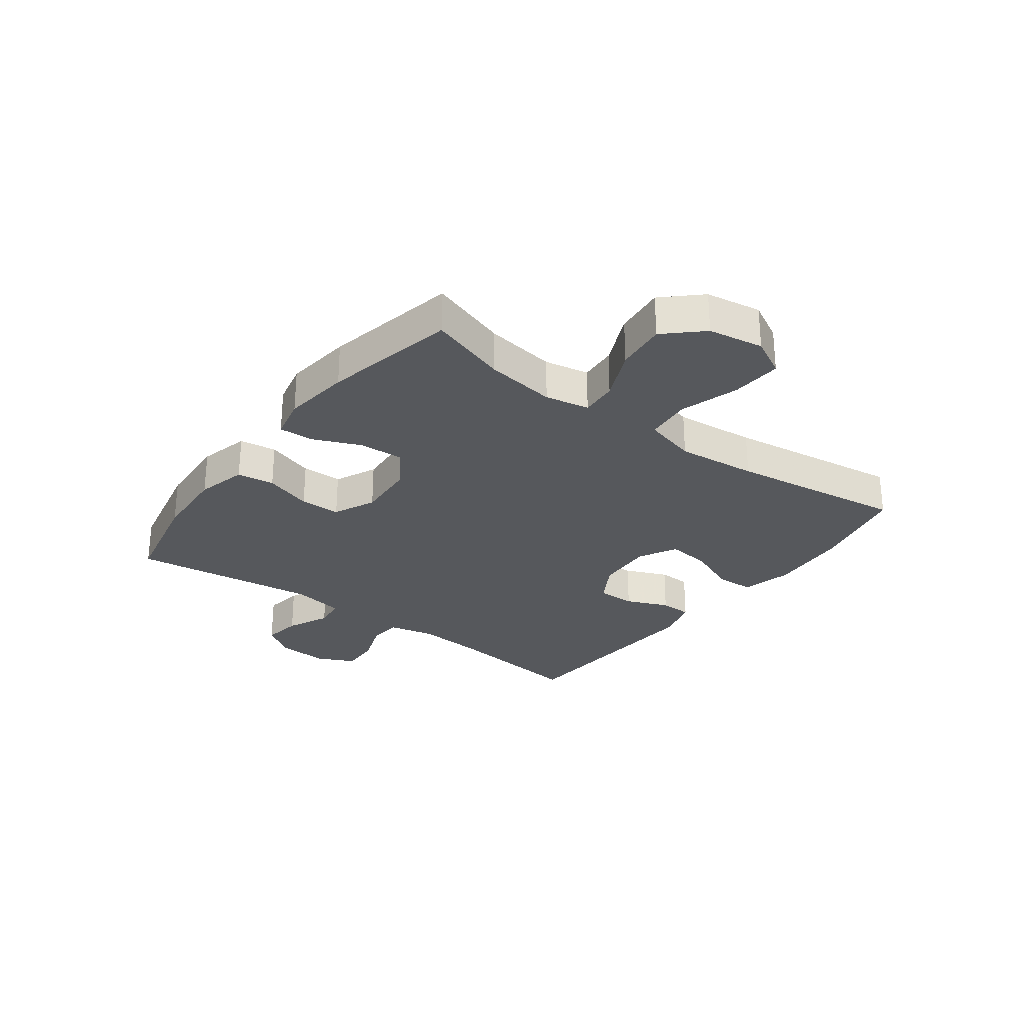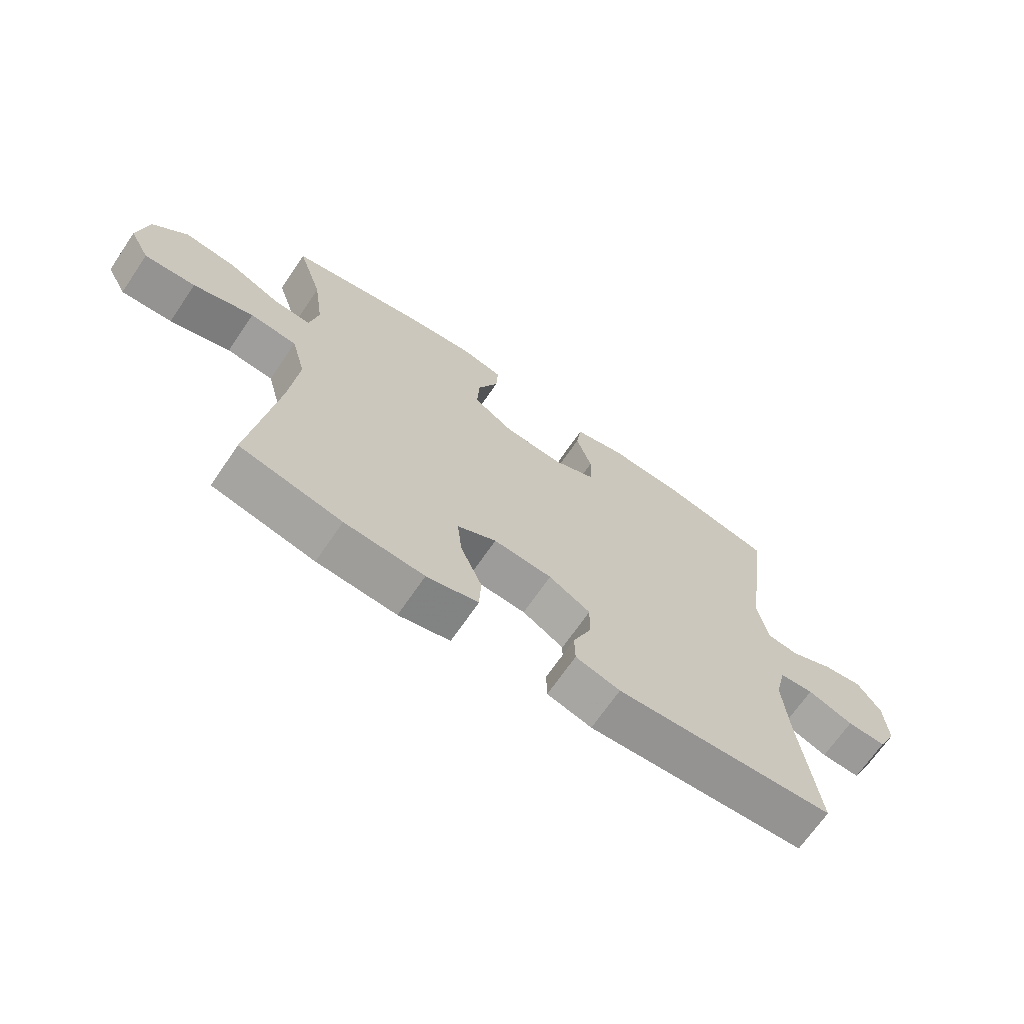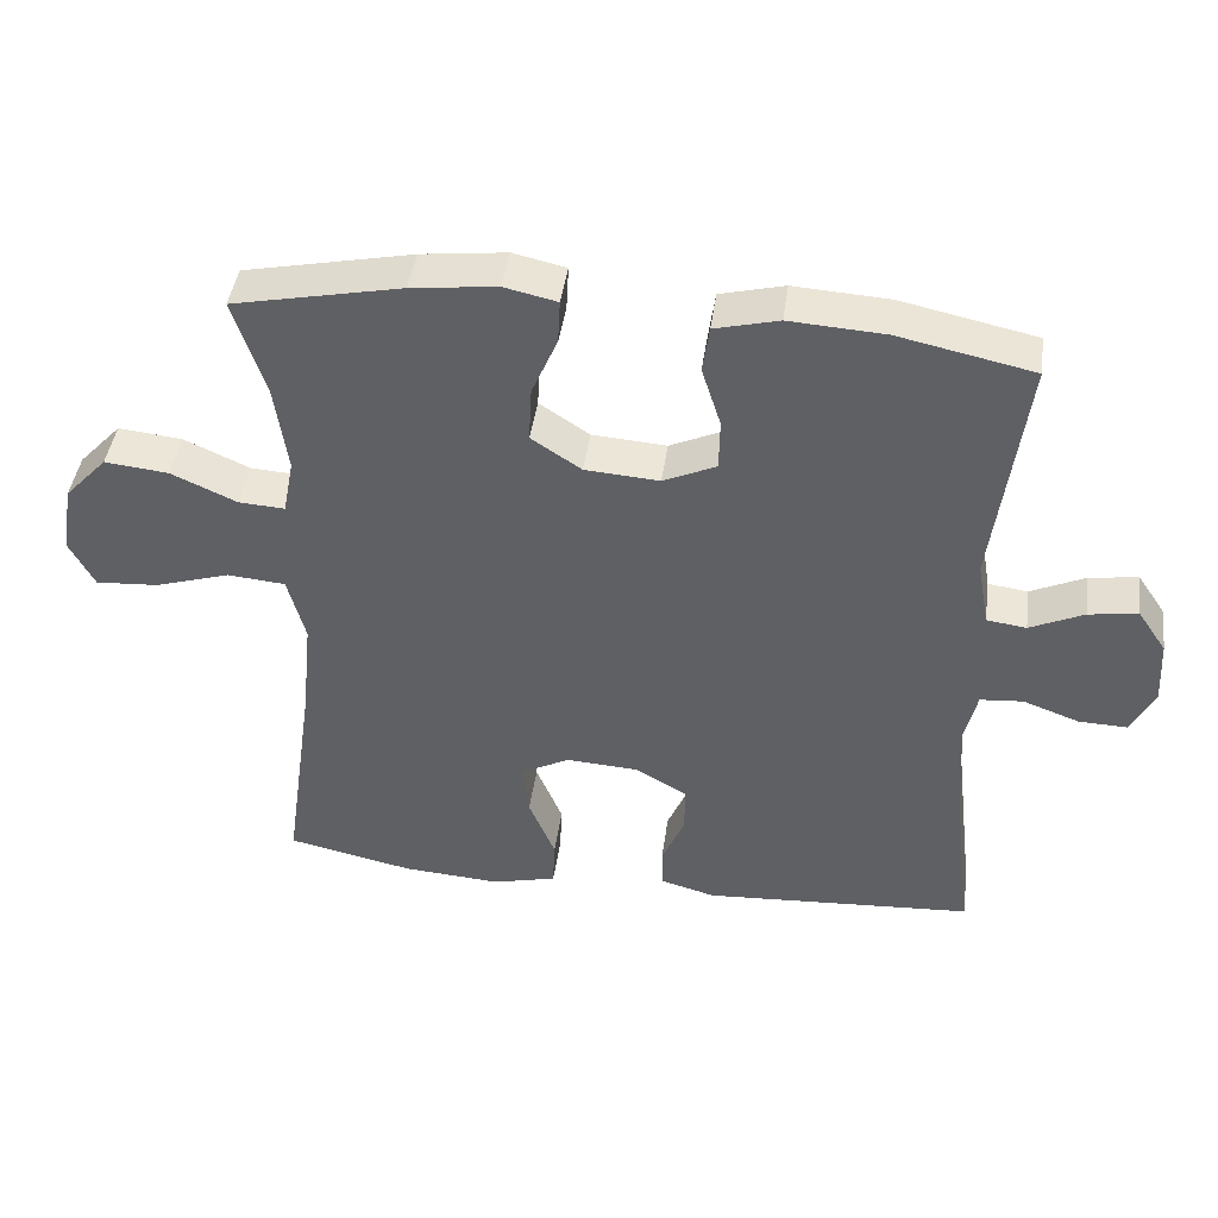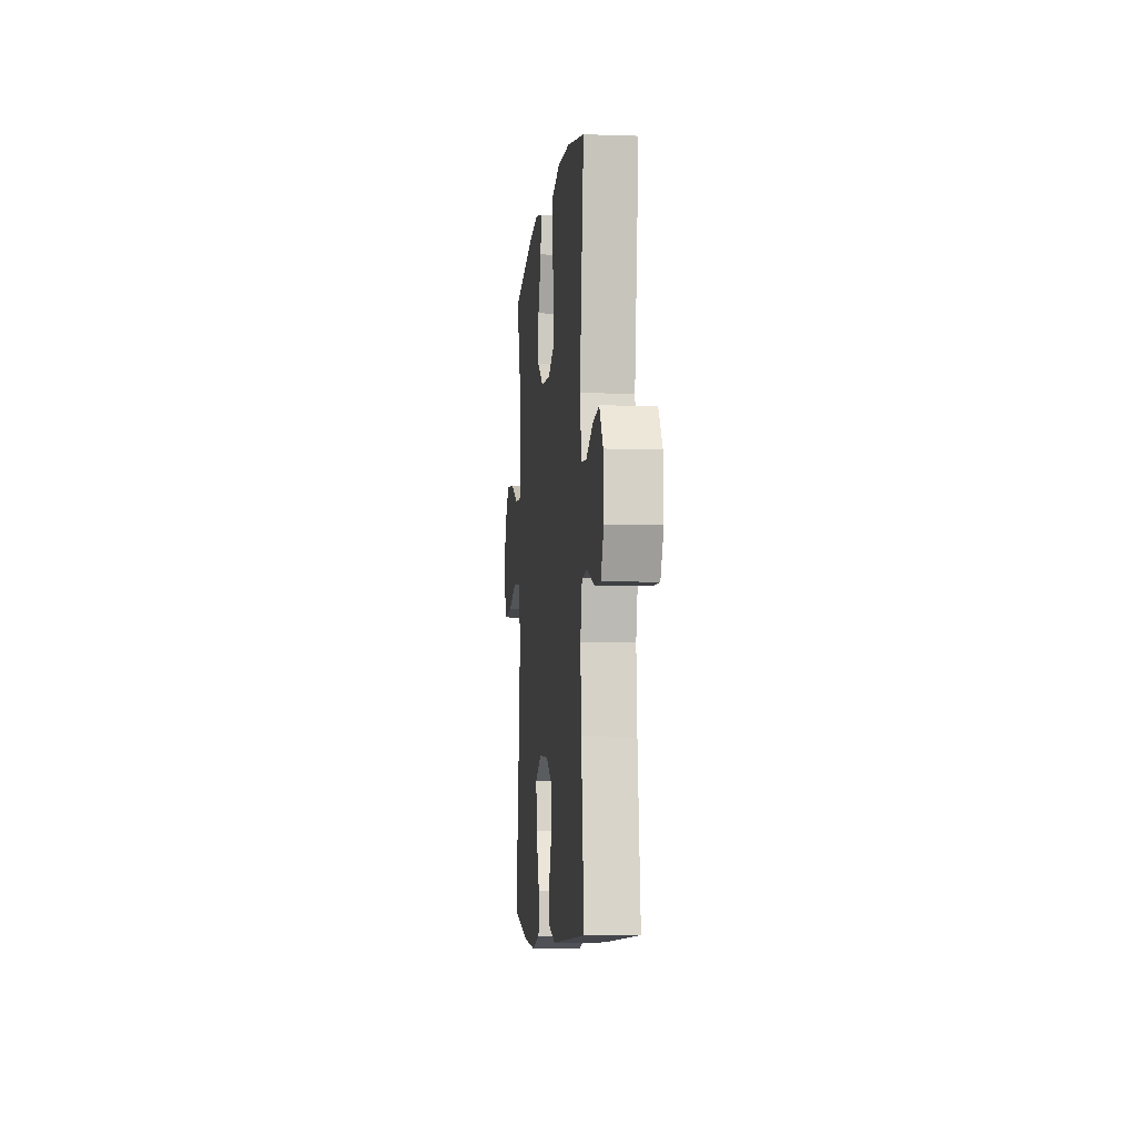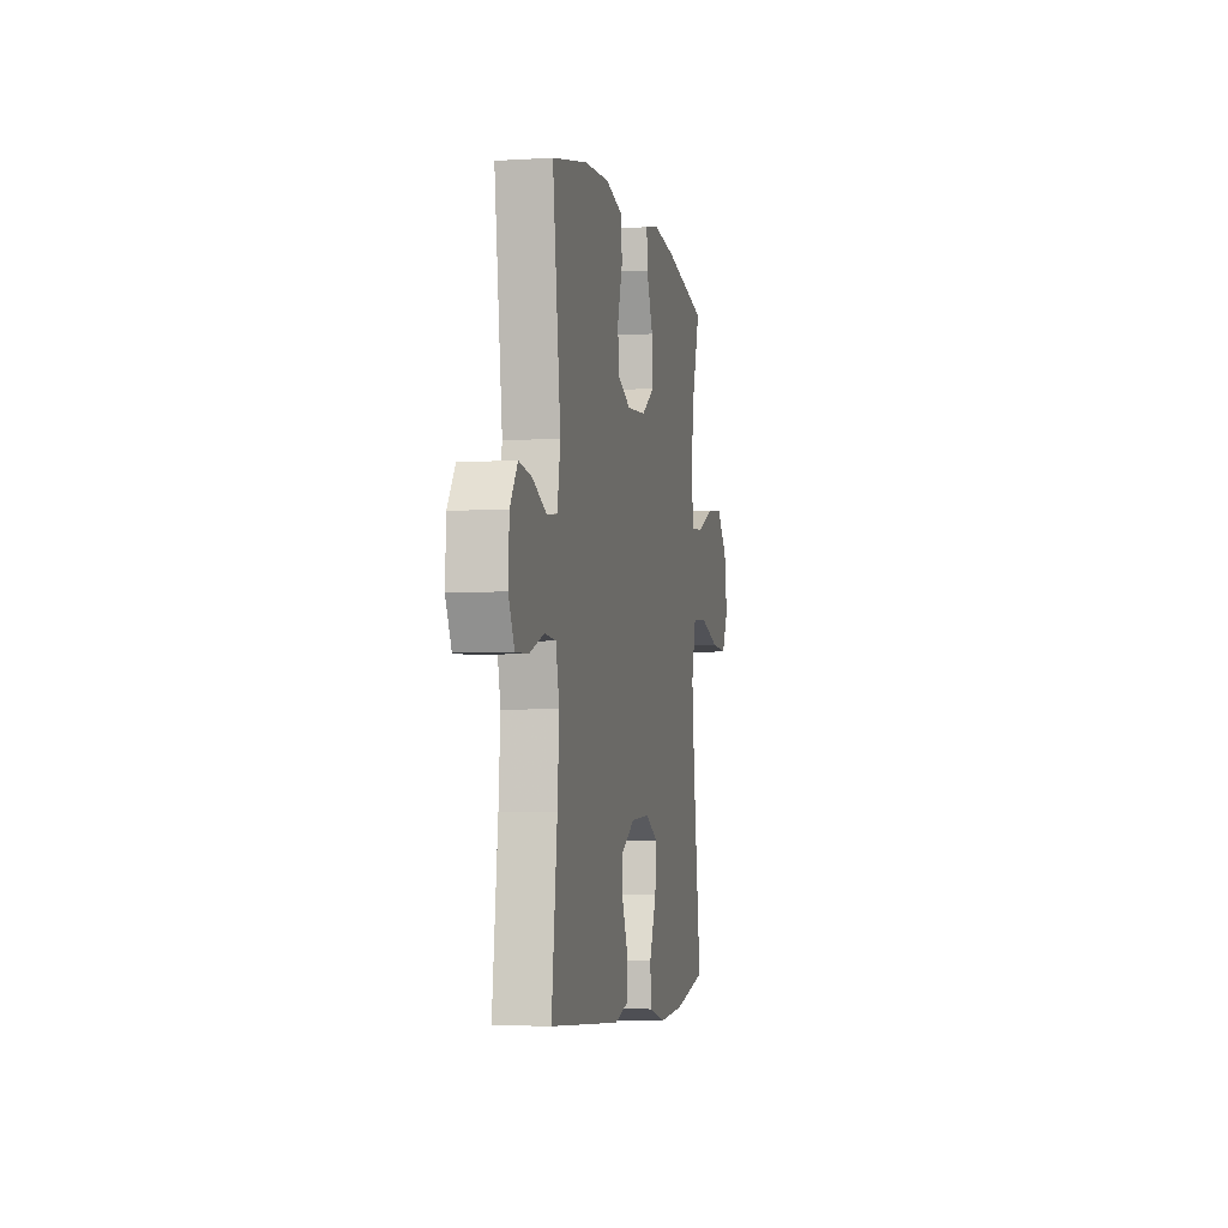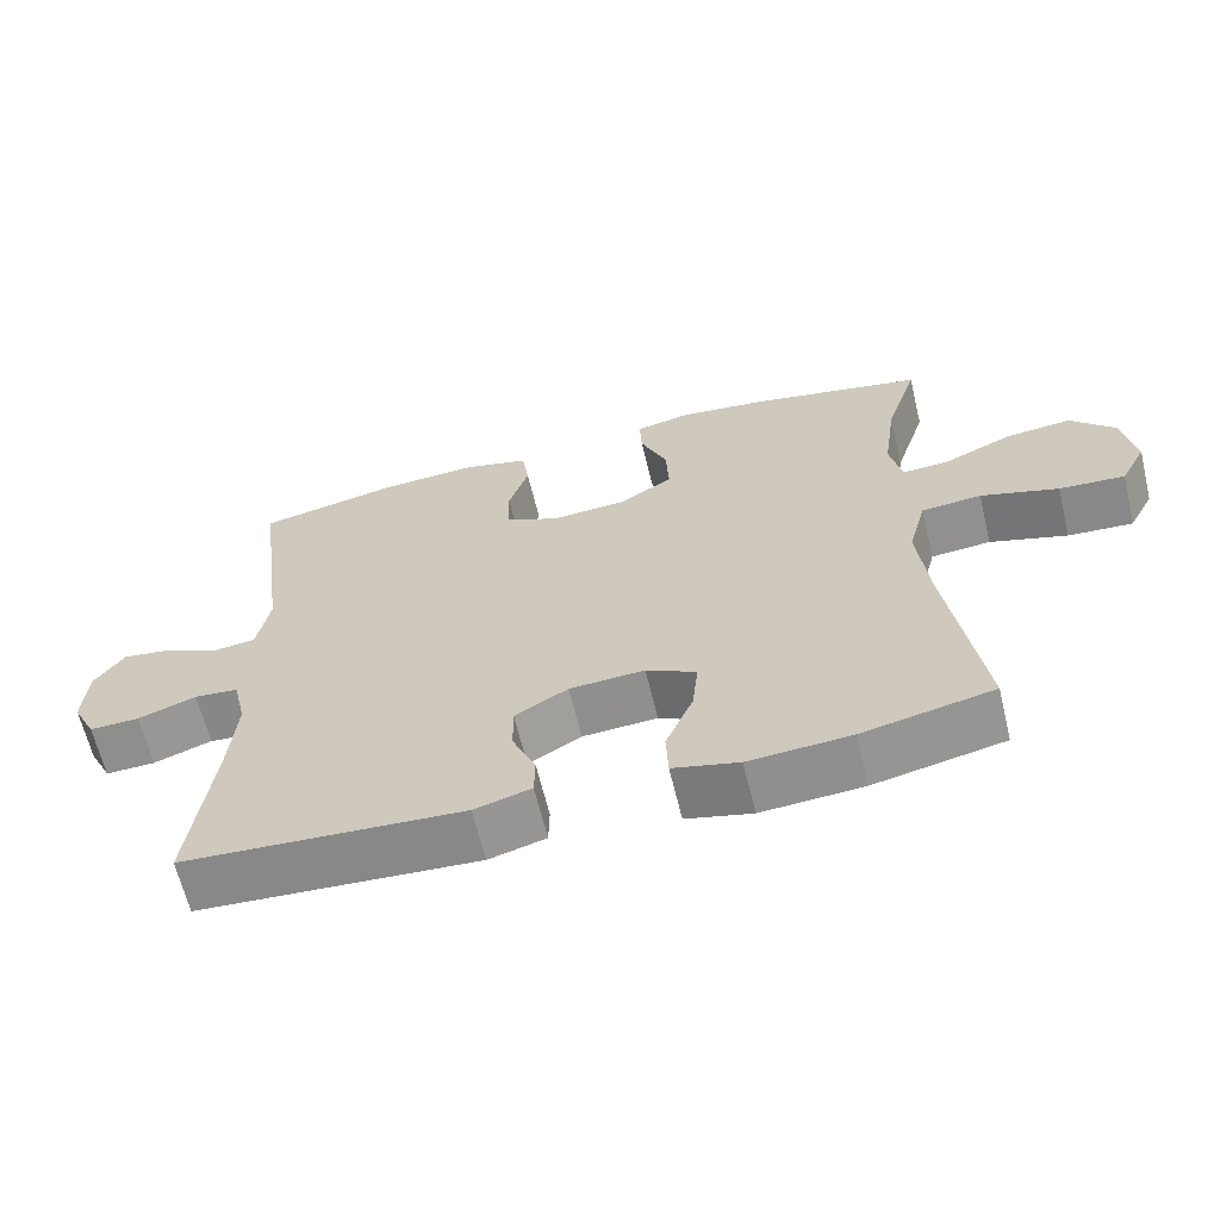
<metadata>
{"format":"obj","ext":"obj","renderer":"f3d","projection":"perspective","resolution":1024,"background":"white","views":[{"elev":-28.2,"azim":53.2,"up":"+Y"},{"elev":-68.7,"azim":145.7,"up":"+Z"},{"elev":43.7,"azim":-172.1,"up":"+Z"},{"elev":-6.3,"azim":-95.9,"up":"+Z"},{"elev":-4.3,"azim":-78.5,"up":"+Z"},{"elev":-64.2,"azim":13.6,"up":"+Z"}]}
</metadata>
<code>
v 0.5 0.07 -0.5
v 0.328 0.07 -0.537
v 0.194 0.07 -0.546
v 0.107 0.07 -0.524
v 0.104 0.07 -0.458
v 0.14 0.07 -0.371
v 0.148 0.07 -0.297
v 0.082 0.07 -0.262
v -0.017 0.07 -0.268
v -0.087 0.07 -0.309
v -0.086 0.07 -0.375
v -0.055 0.07 -0.448
v -0.056 0.07 -0.503
v -0.131 0.07 -0.524
v -0.5 0.07 -0.5
v -0.471 0.07 -0.258
v -0.462 0.07 -0.139
v -0.48 0.07 -0.061
v -0.538 0.07 -0.056
v -0.615 0.07 -0.084
v -0.681 0.07 -0.086
v -0.712 0.07 -0.023
v -0.707 0.07 0.066
v -0.668 0.07 0.124
v -0.601 0.07 0.114
v -0.528 0.07 0.08
v -0.474 0.07 0.087
v -0.458 0.07 0.177
v -0.5 0.07 0.5
v -0.317 0.07 0.539
v -0.187 0.07 0.547
v -0.1 0.07 0.525
v -0.091 0.07 0.461
v -0.117 0.07 0.379
v -0.116 0.07 0.309
v -0.044 0.07 0.276
v 0.057 0.07 0.283
v 0.125 0.07 0.328
v 0.121 0.07 0.404
v 0.086 0.07 0.486
v 0.083 0.07 0.546
v 0.155 0.07 0.562
v 0.271 0.07 0.548
v 0.5 0.07 0.5
v 0.457 0.07 0.365
v 0.44 0.07 0.244
v 0.455 0.07 0.168
v 0.518 0.07 0.172
v 0.607 0.07 0.212
v 0.694 0.07 0.221
v 0.752 0.07 0.159
v 0.768 0.07 0.064
v 0.734 0.07 -0.001
v 0.648 0.07 0.005
v 0.546 0.07 0.037
v 0.467 0.07 0.03
v 0.443 0.07 -0.061
v 0.457 0.07 -0.199
v 0.5 0 -0.5
v 0.328 0 -0.537
v 0.194 0 -0.546
v 0.107 0 -0.524
v 0.104 0 -0.458
v 0.14 0 -0.371
v 0.148 0 -0.297
v 0.082 0 -0.262
v -0.017 0 -0.268
v -0.087 0 -0.309
v -0.086 0 -0.375
v -0.055 0 -0.448
v -0.056 0 -0.503
v -0.131 0 -0.524
v -0.5 0 -0.5
v -0.471 0 -0.258
v -0.462 0 -0.139
v -0.48 0 -0.061
v -0.538 0 -0.056
v -0.615 0 -0.084
v -0.681 0 -0.086
v -0.712 0 -0.023
v -0.707 0 0.066
v -0.668 0 0.124
v -0.601 0 0.114
v -0.528 0 0.08
v -0.474 0 0.087
v -0.458 0 0.177
v -0.5 0 0.5
v -0.317 0 0.539
v -0.187 0 0.547
v -0.1 0 0.525
v -0.091 0 0.461
v -0.117 0 0.379
v -0.116 0 0.309
v -0.044 0 0.276
v 0.057 0 0.283
v 0.125 0 0.328
v 0.121 0 0.404
v 0.086 0 0.486
v 0.083 0 0.546
v 0.155 0 0.562
v 0.271 0 0.548
v 0.5 0 0.5
v 0.457 0 0.365
v 0.44 0 0.244
v 0.455 0 0.168
v 0.518 0 0.172
v 0.607 0 0.212
v 0.694 0 0.221
v 0.752 0 0.159
v 0.768 0 0.064
v 0.734 0 -0.001
v 0.648 0 0.005
v 0.546 0 0.037
v 0.467 0 0.03
v 0.443 0 -0.061
v 0.457 0 -0.199
f 52 53 54 55
f 52 55 56
f 51 52 56
f 48 49 50 51
f 47 48 51 56
f 46 47 56 57
f 42 43 44 45
f 42 45 46
f 39 40 41 42
f 38 39 42 46
f 37 38 46 57
f 31 32 33 34
f 31 34 35
f 28 29 30 31
f 27 28 31 35
f 23 24 25 26
f 21 22 23 26
f 19 20 21 26
f 18 19 26 27
f 17 18 27 35
f 13 14 15 16
f 11 12 13 16
f 10 11 16 17
f 9 10 17 35
f 3 4 5 6
f 3 6 7
f 58 1 2 3
f 58 3 7
f 36 37 57 58
f 36 58 7 8
f 8 9 35 36
f 113 112 111 110
f 114 113 110
f 114 110 109
f 109 108 107 106
f 114 109 106 105
f 115 114 105 104
f 103 102 101 100
f 104 103 100
f 100 99 98 97
f 104 100 97 96
f 115 104 96 95
f 92 91 90 89
f 93 92 89
f 89 88 87 86
f 93 89 86 85
f 84 83 82 81
f 84 81 80 79
f 84 79 78 77
f 85 84 77 76
f 93 85 76 75
f 74 73 72 71
f 74 71 70 69
f 75 74 69 68
f 93 75 68 67
f 64 63 62 61
f 65 64 61
f 61 60 59 116
f 65 61 116
f 116 115 95 94
f 66 65 116 94
f 94 93 67 66
f 1 59 60 2
f 2 60 61 3
f 3 61 62 4
f 4 62 63 5
f 5 63 64 6
f 6 64 65 7
f 7 65 66 8
f 8 66 67 9
f 9 67 68 10
f 10 68 69 11
f 11 69 70 12
f 12 70 71 13
f 13 71 72 14
f 14 72 73 15
f 15 73 74 16
f 16 74 75 17
f 17 75 76 18
f 18 76 77 19
f 19 77 78 20
f 20 78 79 21
f 21 79 80 22
f 22 80 81 23
f 23 81 82 24
f 24 82 83 25
f 25 83 84 26
f 26 84 85 27
f 27 85 86 28
f 28 86 87 29
f 29 87 88 30
f 30 88 89 31
f 31 89 90 32
f 32 90 91 33
f 33 91 92 34
f 34 92 93 35
f 35 93 94 36
f 36 94 95 37
f 37 95 96 38
f 38 96 97 39
f 39 97 98 40
f 40 98 99 41
f 41 99 100 42
f 42 100 101 43
f 43 101 102 44
f 44 102 103 45
f 45 103 104 46
f 46 104 105 47
f 47 105 106 48
f 48 106 107 49
f 49 107 108 50
f 50 108 109 51
f 51 109 110 52
f 52 110 111 53
f 53 111 112 54
f 54 112 113 55
f 55 113 114 56
f 56 114 115 57
f 57 115 116 58
f 58 116 59 1

</code>
